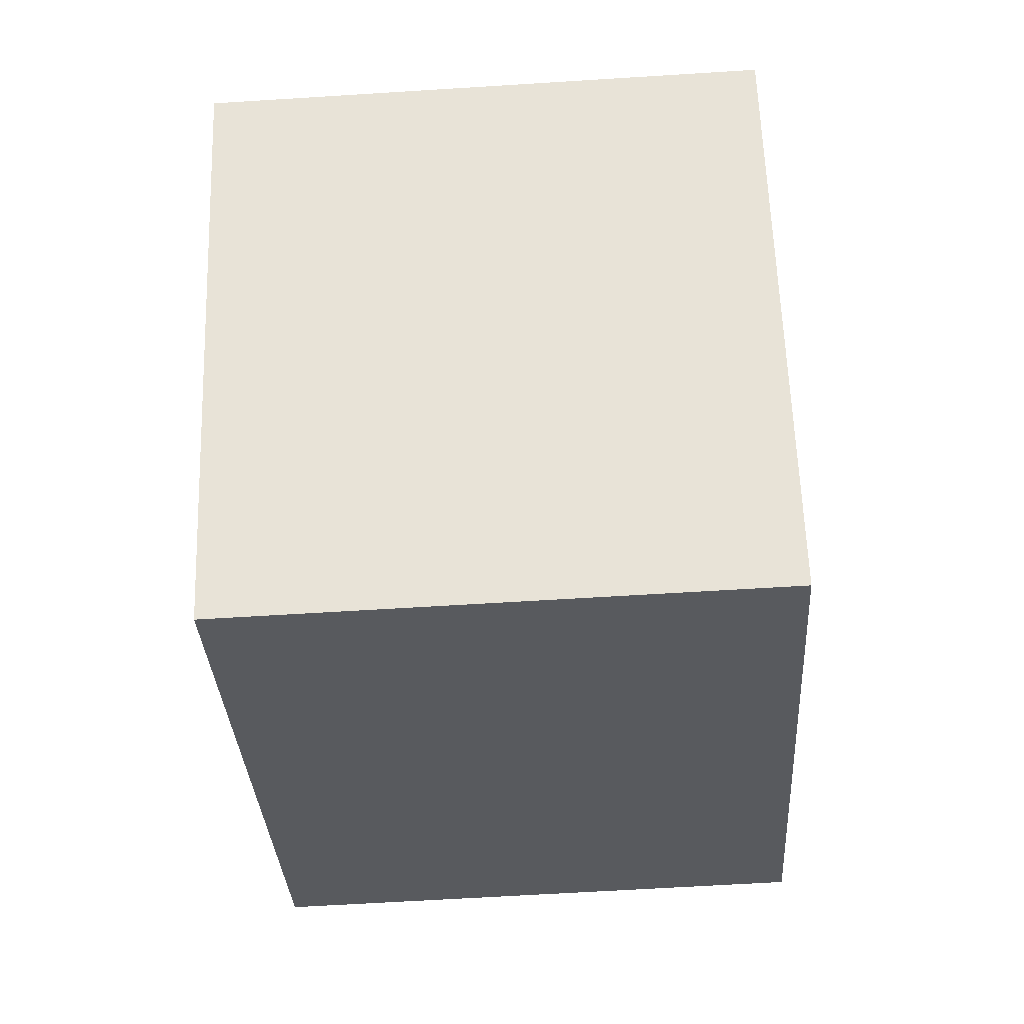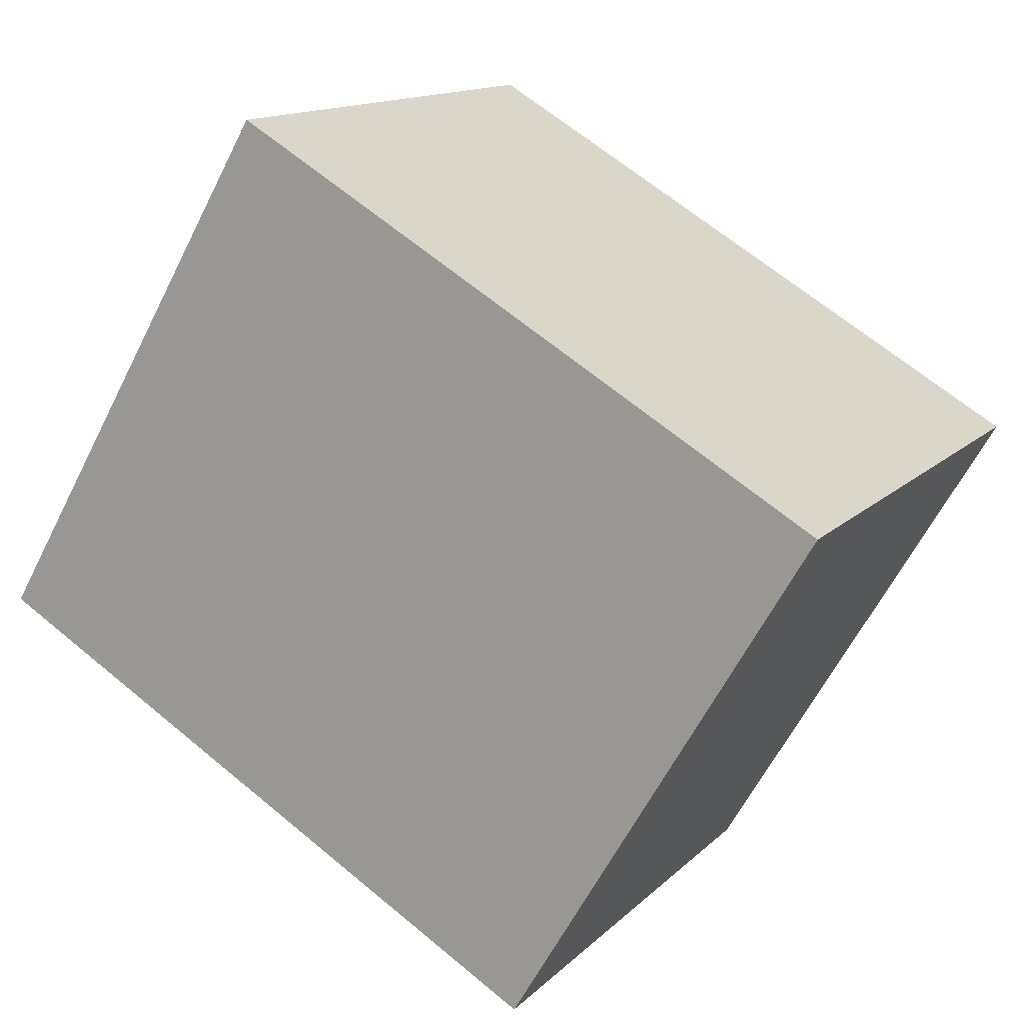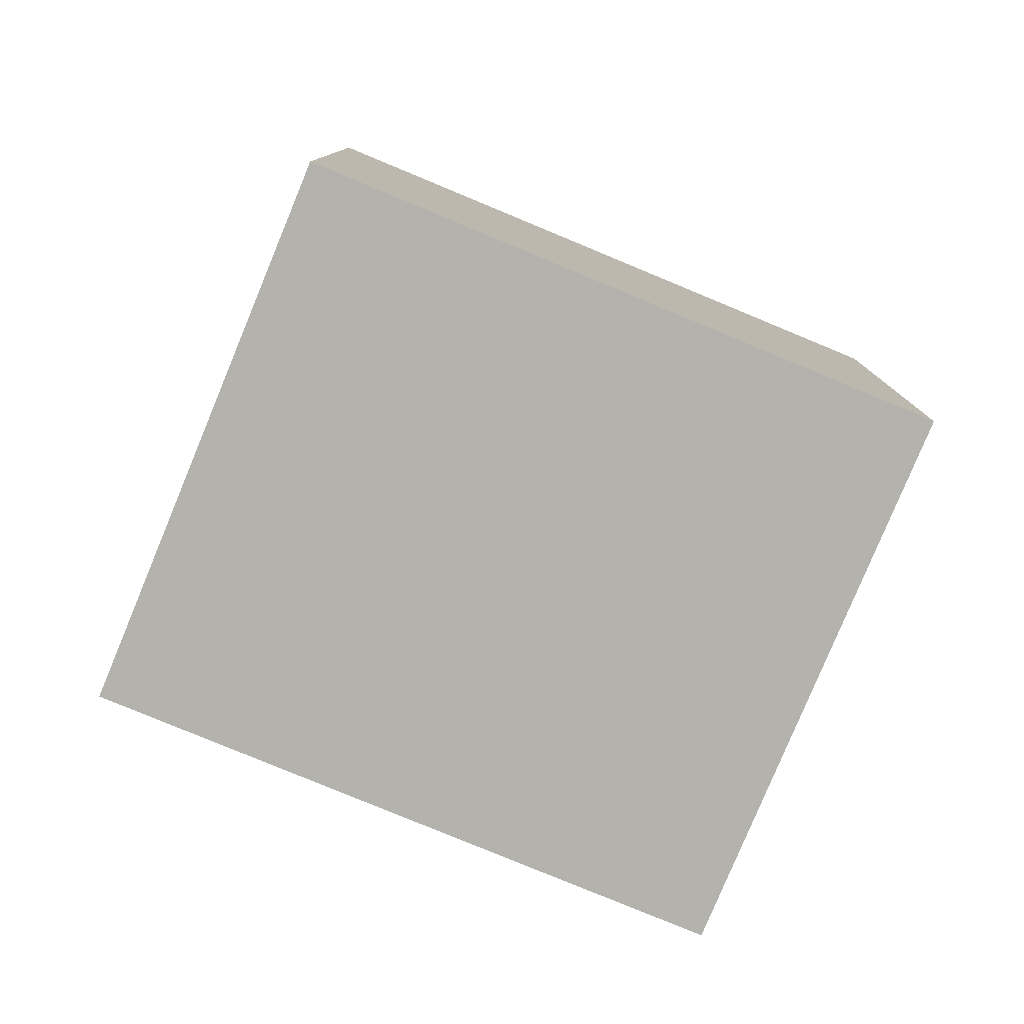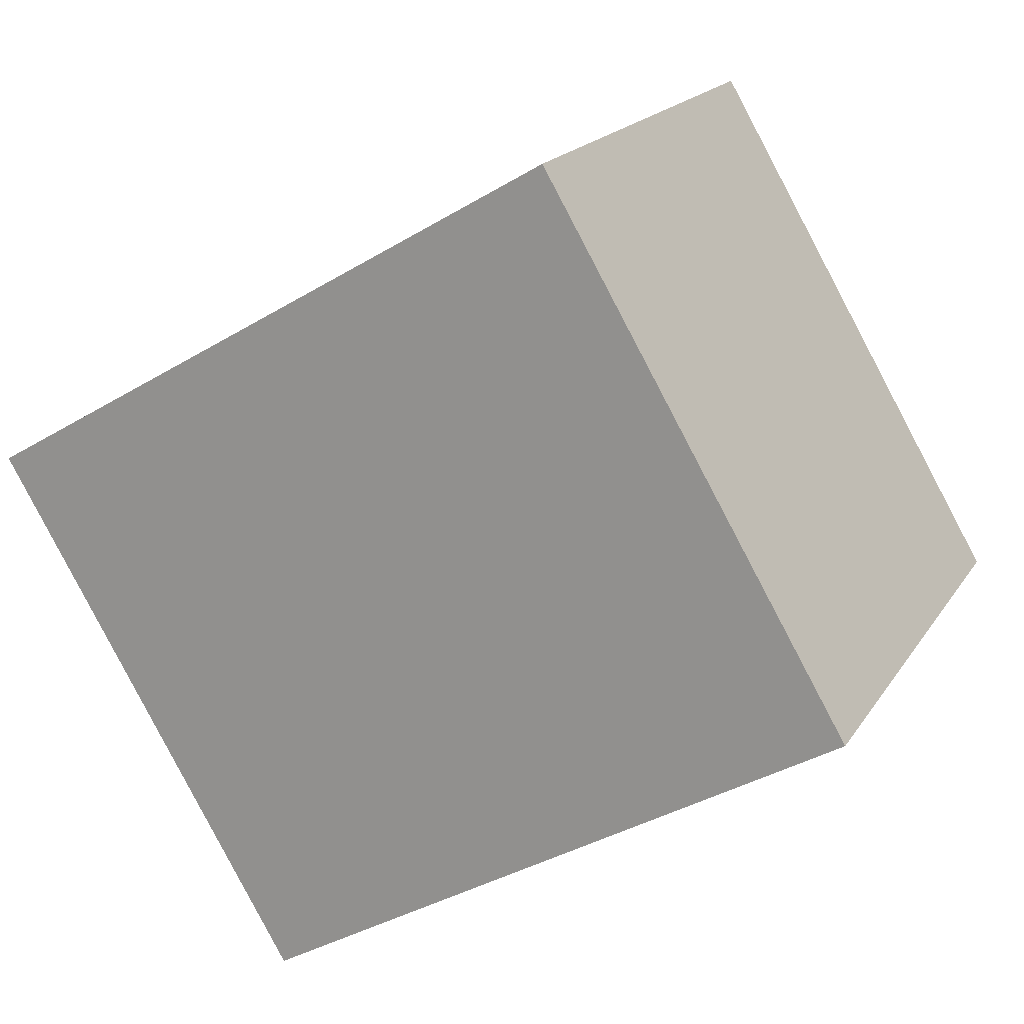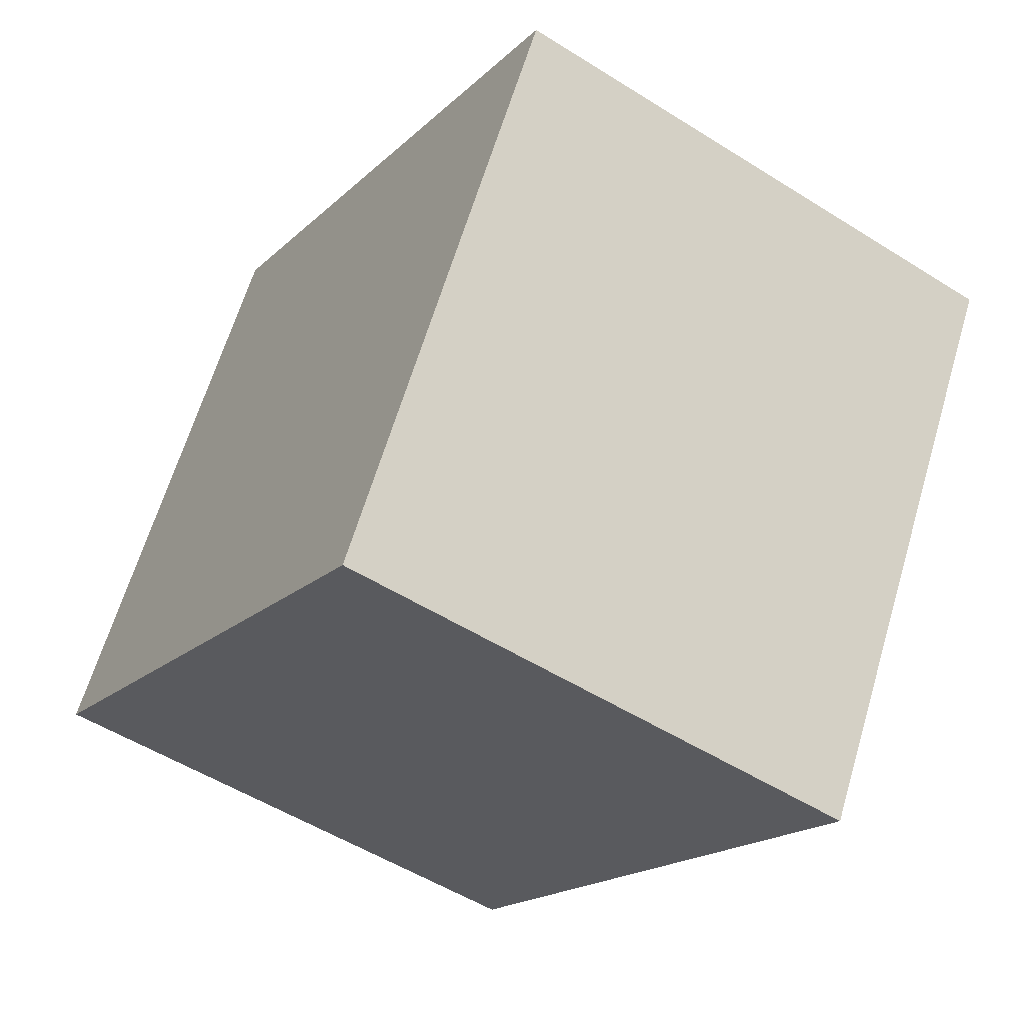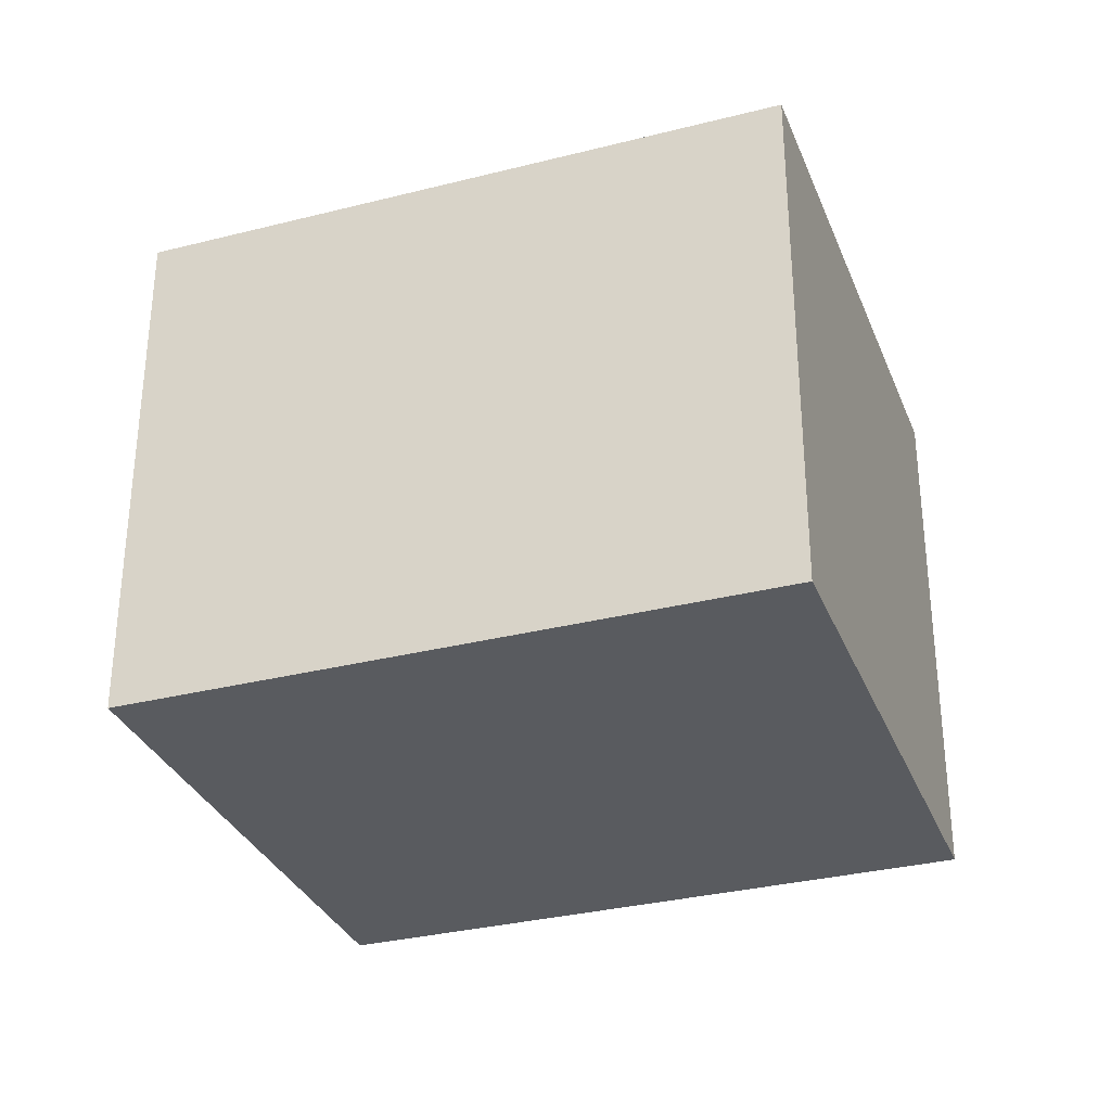
<metadata>
{"format":"obj","ext":"obj","renderer":"f3d","projection":"perspective","resolution":1024,"background":"white","views":[{"elev":-61.3,"azim":93.7,"up":"+Z"},{"elev":13.8,"azim":27.3,"up":"+Z"},{"elev":-79.5,"azim":-172.2,"up":"+Y"},{"elev":18.3,"azim":-157.3,"up":"+Z"},{"elev":-52.4,"azim":55.8,"up":"+Z"},{"elev":-32.1,"azim":-130.1,"up":"+Y"}]}
</metadata>
<code>
v  0 2.25 1.378e-16
v  3.652 2.25 0.697
v  2.417 2.25 -1.414
v  1.235 2.25 2.112
v  2.417 8.658e-17 -1.414
v  0 0 0
v  1.235 -1.293e-16 2.112
v  3.652 -4.268e-17 0.697
g defaultobject
f 1 2 3
f 2 1 4
f 5 1 3
f 1 5 6
f 6 4 1
f 4 6 7
f 7 2 4
f 2 7 8
f 8 3 2
f 3 8 5
f 5 7 6
f 7 5 8

</code>
